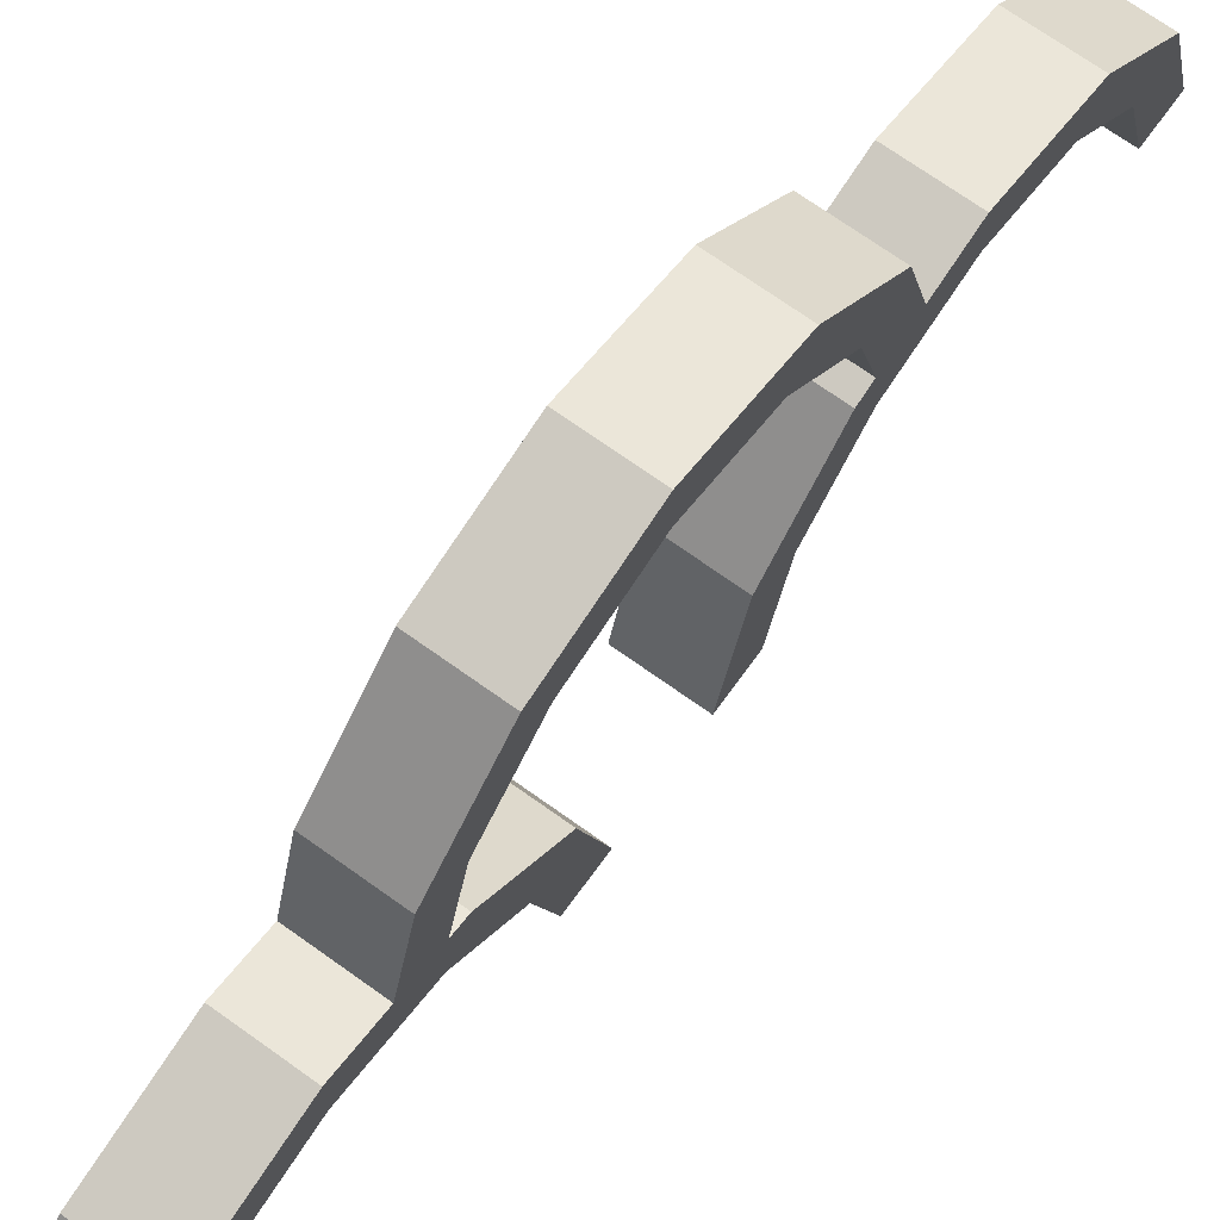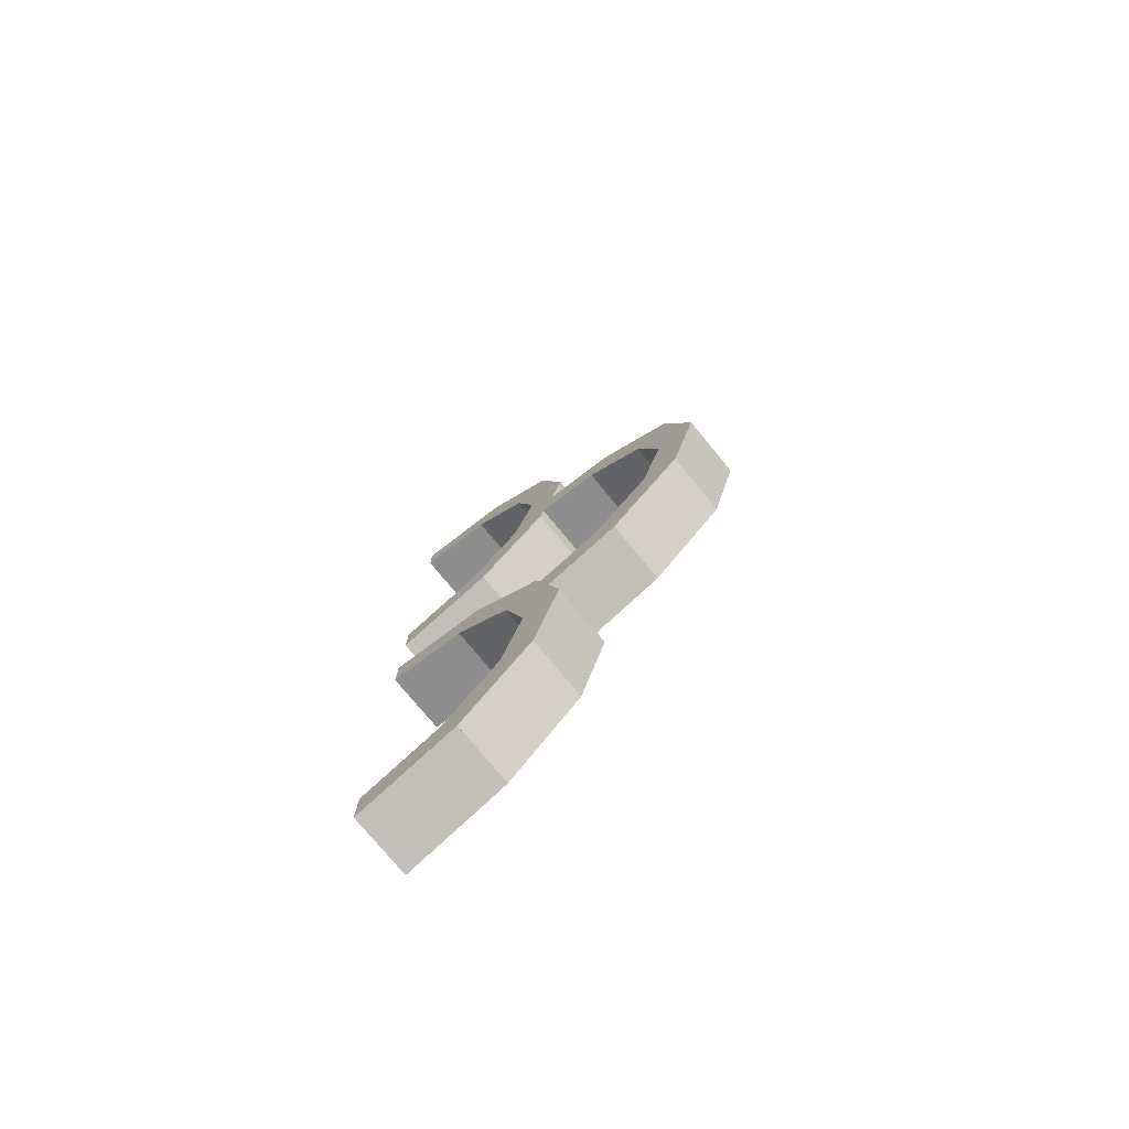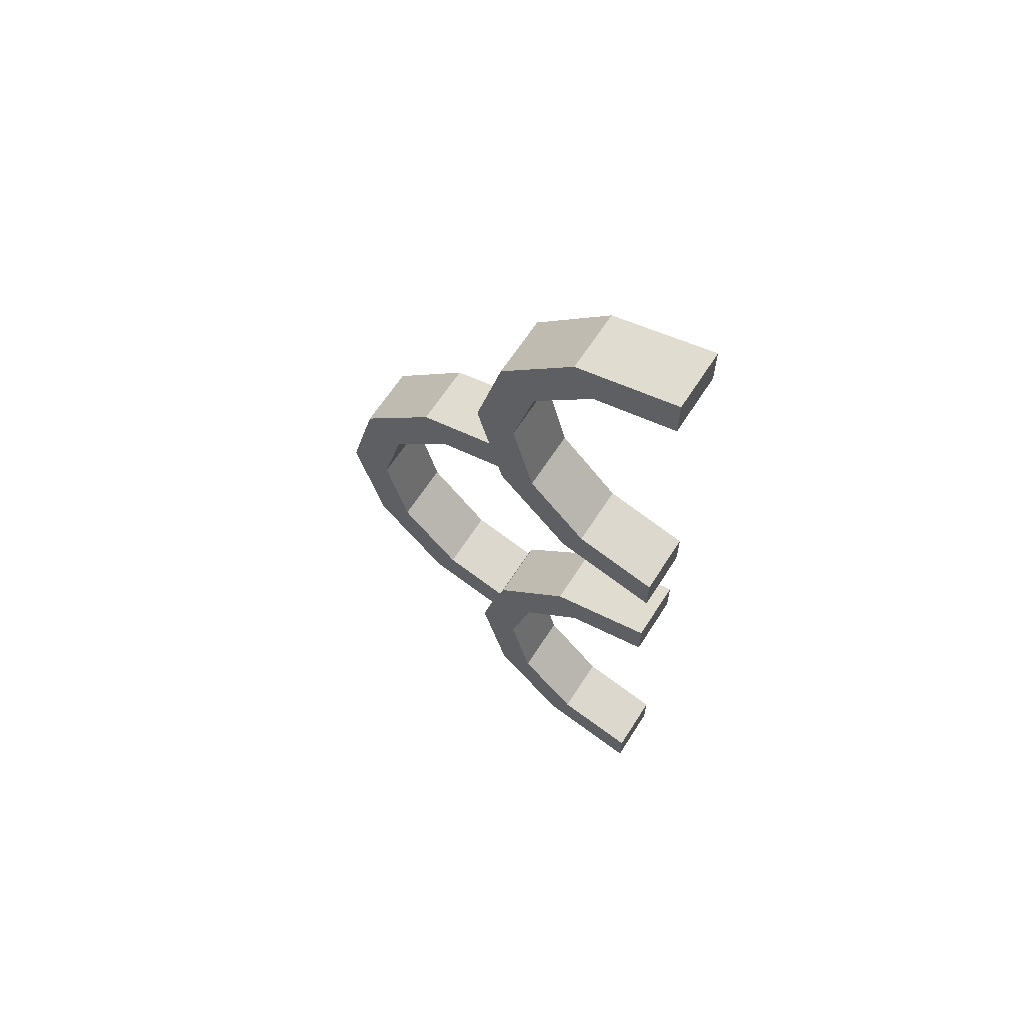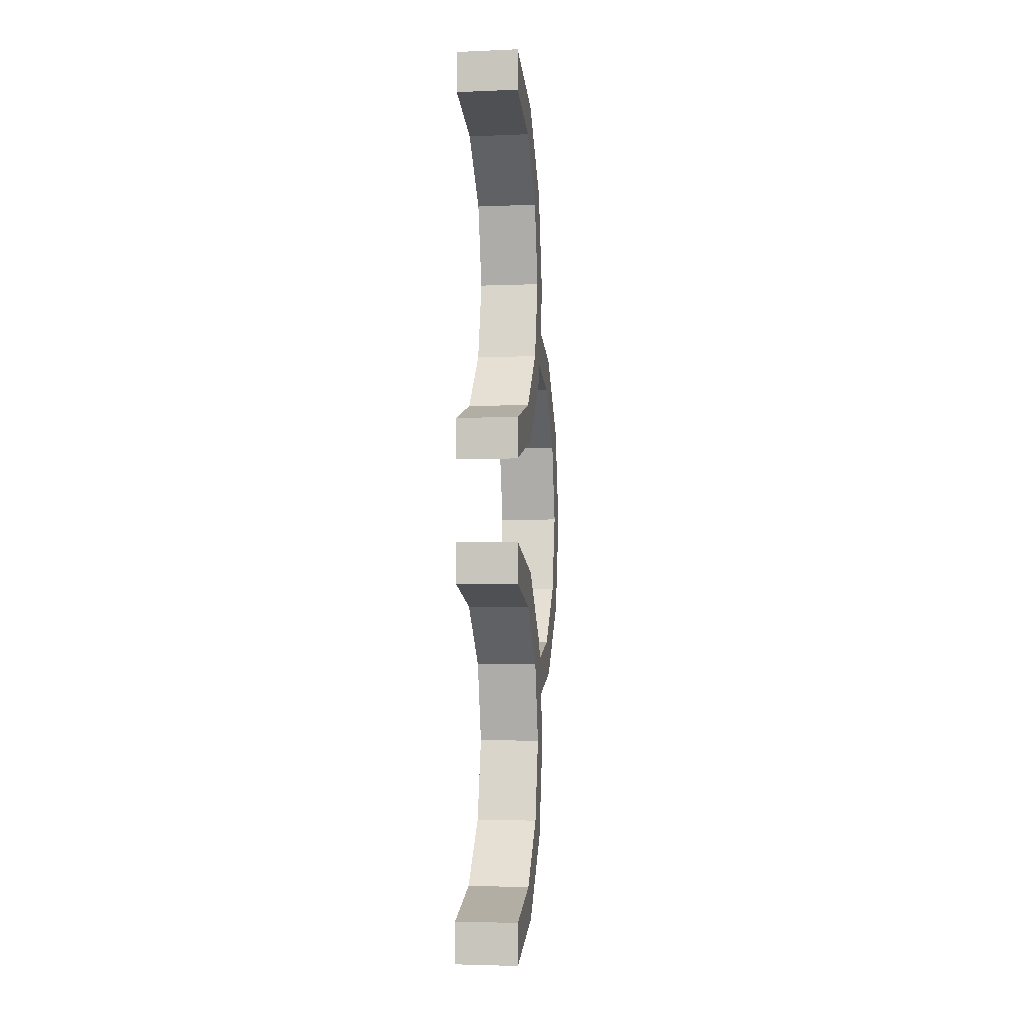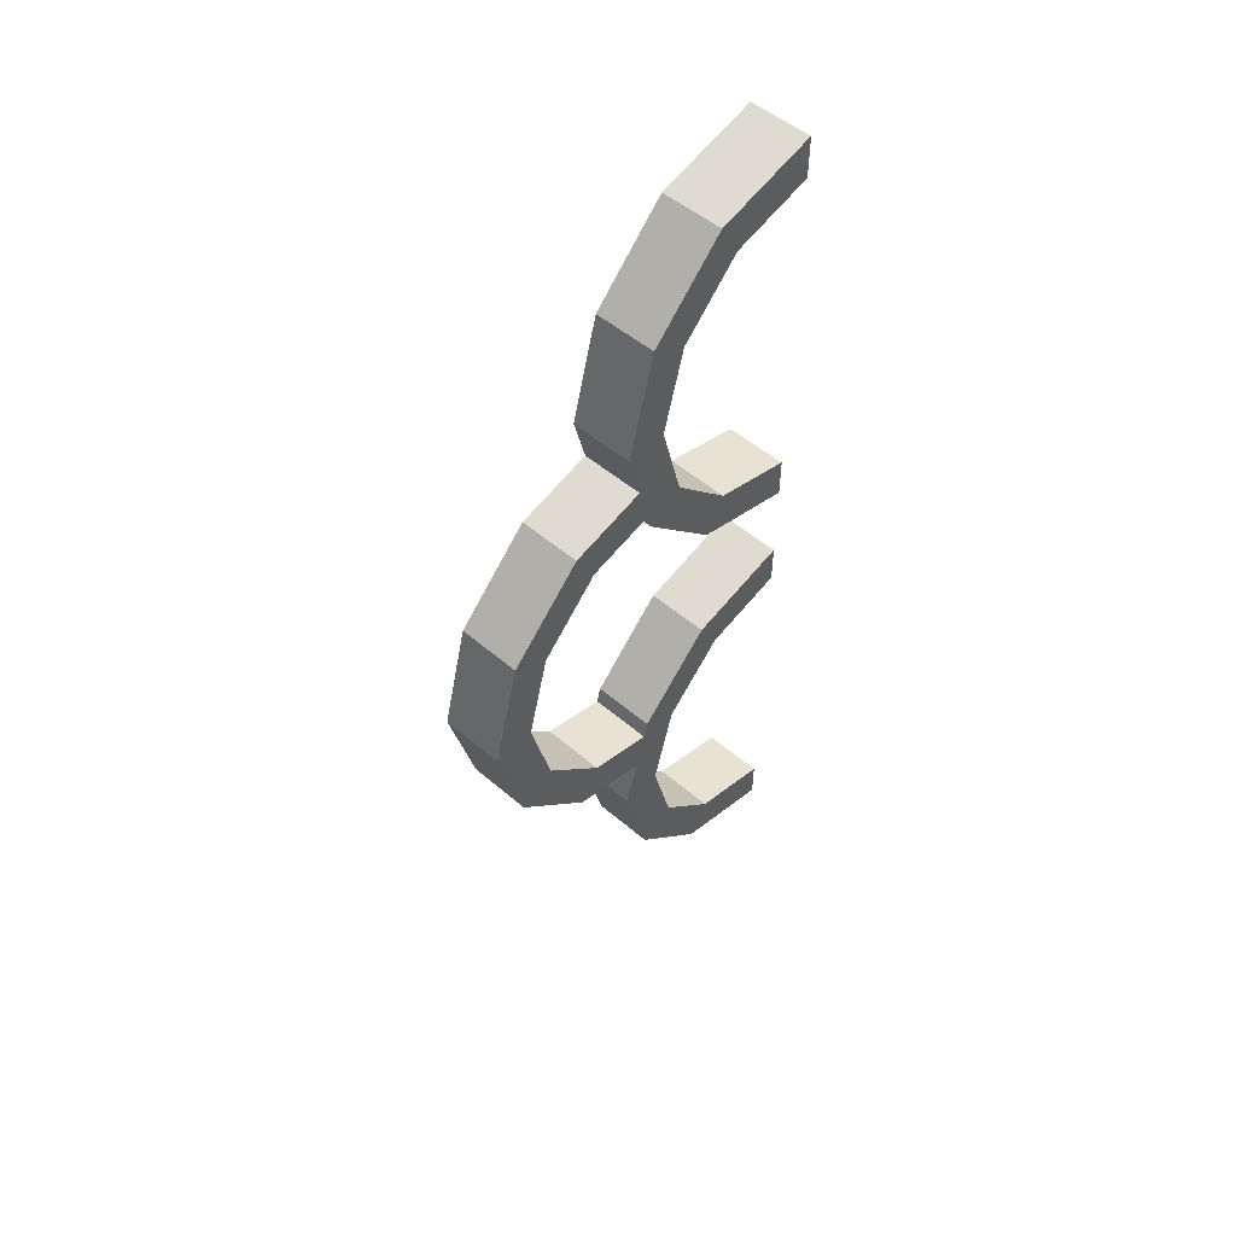
<metadata>
{"format":"obj","ext":"obj","renderer":"f3d","projection":"perspective","resolution":1024,"background":"white","views":[{"elev":69.7,"azim":35.8,"up":"+Z"},{"elev":-76.8,"azim":-50.4,"up":"+Y"},{"elev":63.8,"azim":122.6,"up":"+Y"},{"elev":-3.6,"azim":-172.3,"up":"+Y"},{"elev":51.6,"azim":42.8,"up":"+Y"}]}
</metadata>
<code>
o object_1
v 0 -0.36 0.3
v -0.09 -0.36 0.3
v 0 -0.51 0.2598
v -0.09 -0.51 0.2598
v 0 -0.36 0.24
v -0.09 -0.36 0.24
v 0 -0.36 0.3
v -0.09 -0.36 0.3
v 0 -0.51 0.2598
v 0 -0.36 0.3
v 0 -0.36 0.24
v 0 -0.48 0.2078
v -0.09 -0.51 0.2598
v -0.09 -0.36 0.3
v -0.09 -0.36 0.24
v -0.09 -0.48 0.2078
v 0 -0.48 0.2078
v -0.09 -0.48 0.2078
v 0 -0.36 0.24
v -0.09 -0.36 0.24
v 0 -0.51 0.2598
v -0.09 -0.51 0.2598
v 0 -0.48 0.2078
v -0.09 -0.48 0.2078
f 2 4 3 1
f 6 8 7 5
f 11 10 9
f 9 12 11
f 15 13 14
f 13 15 16
f 18 20 19 17
f 22 24 23 21
o object_2
v 0 -0.51 0.2598
v -0.09 -0.51 0.2598
v 0 -0.6198 0.15
v -0.09 -0.6198 0.15
v 0 -0.48 0.2078
v -0.09 -0.48 0.2078
v 0 -0.51 0.2598
v -0.09 -0.51 0.2598
v 0 -0.6198 0.15
v 0 -0.51 0.2598
v 0 -0.48 0.2078
v 0 -0.5678 0.12
v -0.09 -0.6198 0.15
v -0.09 -0.51 0.2598
v -0.09 -0.48 0.2078
v -0.09 -0.5678 0.12
v 0 -0.5678 0.12
v -0.09 -0.5678 0.12
v 0 -0.48 0.2078
v -0.09 -0.48 0.2078
v 0 -0.6198 0.15
v -0.09 -0.6198 0.15
v 0 -0.5678 0.12
v -0.09 -0.5678 0.12
f 26 28 27 25
f 30 32 31 29
f 35 34 33
f 33 36 35
f 39 37 38
f 37 39 40
f 42 44 43 41
f 46 48 47 45
o object_3
v 0 -0.6198 0.15
v -0.09 -0.6198 0.15
v 0 -0.66 0
v -0.09 -0.66 0
v 0 -0.5678 0.12
v -0.09 -0.5678 0.12
v 0 -0.6198 0.15
v -0.09 -0.6198 0.15
v 0 -0.66 0
v 0 -0.6198 0.15
v 0 -0.5678 0.12
v 0 -0.6 0
v -0.09 -0.66 0
v -0.09 -0.6198 0.15
v -0.09 -0.5678 0.12
v -0.09 -0.6 0
v 0 -0.6 0
v -0.09 -0.6 0
v 0 -0.5678 0.12
v -0.09 -0.5678 0.12
v 0 -0.66 0
v -0.09 -0.66 0
v 0 -0.6 0
v -0.09 -0.6 0
f 50 52 51 49
f 54 56 55 53
f 59 58 57
f 57 60 59
f 63 61 62
f 61 63 64
f 66 68 67 65
f 70 72 71 69
o object_4
v 0 0.1002 0.15
v -0.09 0.1002 0.15
v 0 0.06 0
v -0.09 0.06 0
v 0 0.1522 0.12
v -0.09 0.1522 0.12
v 0 0.1002 0.15
v -0.09 0.1002 0.15
v 0 0.06 0
v 0 0.1002 0.15
v 0 0.1522 0.12
v 0 0.12 0
v -0.09 0.06 0
v -0.09 0.1002 0.15
v -0.09 0.1522 0.12
v -0.09 0.12 0
v 0 0.12 0
v -0.09 0.12 0
v 0 0.1522 0.12
v -0.09 0.1522 0.12
v 0 0.06 0
v -0.09 0.06 0
v 0 0.12 0
v -0.09 0.12 0
f 74 76 75 73
f 78 80 79 77
f 83 82 81
f 81 84 83
f 87 85 86
f 85 87 88
f 90 92 91 89
f 94 96 95 93
o object_5
v 0 0.21 0.2598
v -0.09 0.21 0.2598
v 0 0.1002 0.15
v -0.09 0.1002 0.15
v 0 0.24 0.2078
v -0.09 0.24 0.2078
v 0 0.21 0.2598
v -0.09 0.21 0.2598
v 0 0.1002 0.15
v 0 0.21 0.2598
v 0 0.24 0.2078
v 0 0.1522 0.12
v -0.09 0.1002 0.15
v -0.09 0.21 0.2598
v -0.09 0.24 0.2078
v -0.09 0.1522 0.12
v 0 0.1522 0.12
v -0.09 0.1522 0.12
v 0 0.24 0.2078
v -0.09 0.24 0.2078
v 0 0.1002 0.15
v -0.09 0.1002 0.15
v 0 0.1522 0.12
v -0.09 0.1522 0.12
f 98 100 99 97
f 102 104 103 101
f 107 106 105
f 105 108 107
f 111 109 110
f 109 111 112
f 114 116 115 113
f 118 120 119 117
o object_6
v 0 0.36 0.3
v -0.09 0.36 0.3
v 0 0.21 0.2598
v -0.09 0.21 0.2598
v 0 0.36 0.24
v -0.09 0.36 0.24
v 0 0.36 0.3
v -0.09 0.36 0.3
v 0 0.21 0.2598
v 0 0.36 0.3
v 0 0.36 0.24
v 0 0.24 0.2078
v -0.09 0.21 0.2598
v -0.09 0.36 0.3
v -0.09 0.36 0.24
v -0.09 0.24 0.2078
v 0 0.24 0.2078
v -0.09 0.24 0.2078
v 0 0.36 0.24
v -0.09 0.36 0.24
v 0 0.21 0.2598
v -0.09 0.21 0.2598
v 0 0.24 0.2078
v -0.09 0.24 0.2078
f 122 124 123 121
f 126 128 127 125
f 131 130 129
f 129 132 131
f 135 133 134
f 133 135 136
f 138 140 139 137
f 142 144 143 141
o object_7
v 0 0.51 0.2598
v -0.09 0.51 0.2598
v 0 0.36 0.3
v -0.09 0.36 0.3
v 0 0.48 0.2078
v -0.09 0.48 0.2078
v 0 0.51 0.2598
v -0.09 0.51 0.2598
v 0 0.36 0.3
v 0 0.51 0.2598
v 0 0.48 0.2078
v 0 0.36 0.24
v -0.09 0.36 0.3
v -0.09 0.51 0.2598
v -0.09 0.48 0.2078
v -0.09 0.36 0.24
v 0 0.36 0.24
v -0.09 0.36 0.24
v 0 0.48 0.2078
v -0.09 0.48 0.2078
v 0 0.36 0.3
v -0.09 0.36 0.3
v 0 0.36 0.24
v -0.09 0.36 0.24
f 146 148 147 145
f 150 152 151 149
f 155 154 153
f 153 156 155
f 159 157 158
f 157 159 160
f 162 164 163 161
f 166 168 167 165
o object_8
v 0 0.6198 0.15
v -0.09 0.6198 0.15
v 0 0.51 0.2598
v -0.09 0.51 0.2598
v 0 0.5678 0.12
v -0.09 0.5678 0.12
v 0 0.6198 0.15
v -0.09 0.6198 0.15
v 0 0.51 0.2598
v 0 0.6198 0.15
v 0 0.5678 0.12
v 0 0.48 0.2078
v -0.09 0.51 0.2598
v -0.09 0.6198 0.15
v -0.09 0.5678 0.12
v -0.09 0.48 0.2078
v 0 0.48 0.2078
v -0.09 0.48 0.2078
v 0 0.5678 0.12
v -0.09 0.5678 0.12
v 0 0.51 0.2598
v -0.09 0.51 0.2598
v 0 0.48 0.2078
v -0.09 0.48 0.2078
f 170 172 171 169
f 174 176 175 173
f 179 178 177
f 177 180 179
f 183 181 182
f 181 183 184
f 186 188 187 185
f 190 192 191 189
o object_9
v 0 0.2598 0.3922
v -0.09 0.2598 0.3922
v 0 0.2078 0.3622
v -0.09 0.2078 0.3622
v -0.09 0.2896 0.2811
v 0 0.2598 0.3922
v -0.09 0.2598 0.3922
v 0 0.2896 0.2811
v 0 0.2598 0.3922
v 0 0.2896 0.2811
v 0 0.2078 0.3622
v 0 0.2336 0.2661
v -0.09 0.2598 0.3922
v -0.09 0.2896 0.2811
v -0.09 0.2078 0.3622
v -0.09 0.2336 0.2661
v 0 0.2078 0.3622
v -0.09 0.2078 0.3622
v 0 0.2336 0.2661
v -0.09 0.2336 0.2661
v 0 0.2896 0.2811
v -0.09 0.2896 0.2811
v 0 0.2336 0.2661
v -0.09 0.2336 0.2661
f 194 196 195 193
f 197 199 198 200
f 204 202 201
f 201 203 204
f 208 205 206
f 205 208 207
f 210 212 211 209
f 214 213 215 216
o object_10
v 0 -0.2078 0.3622
v -0.09 -0.2078 0.3622
v 0 -0.2598 0.3922
v -0.09 -0.2598 0.3922
v 0 -0.2598 0.3922
v -0.09 -0.2598 0.3922
v 0 -0.2896 0.2811
v -0.09 -0.2896 0.2811
v 0 -0.2598 0.3922
v 0 -0.2078 0.3622
v 0 -0.2336 0.2661
v 0 -0.2896 0.2811
v -0.09 -0.2598 0.3922
v -0.09 -0.2078 0.3622
v -0.09 -0.2336 0.2661
v -0.09 -0.2896 0.2811
v 0 -0.2336 0.2661
v -0.09 -0.2336 0.2661
v 0 -0.2078 0.3622
v -0.09 -0.2078 0.3622
v 0 -0.2336 0.2661
v -0.09 -0.2336 0.2661
v 0 -0.2896 0.2811
v -0.09 -0.2896 0.2811
f 218 220 219 217
f 222 224 223 221
f 226 225 228
f 228 227 226
f 230 232 229
f 232 230 231
f 234 236 235 233
f 238 237 239 240
o object_11
v 0 -0.21 0.2598
v -0.09 -0.21 0.2598
v 0 -0.36 0.3
v -0.09 -0.36 0.3
v 0 -0.24 0.2078
v -0.09 -0.24 0.2078
v 0 -0.21 0.2598
v -0.09 -0.21 0.2598
v 0 -0.36 0.3
v 0 -0.21 0.2598
v 0 -0.24 0.2078
v 0 -0.36 0.24
v -0.09 -0.36 0.3
v -0.09 -0.21 0.2598
v -0.09 -0.24 0.2078
v -0.09 -0.36 0.24
v 0 -0.36 0.24
v -0.09 -0.36 0.24
v 0 -0.24 0.2078
v -0.09 -0.24 0.2078
v 0 -0.36 0.3
v -0.09 -0.36 0.3
v 0 -0.36 0.24
v -0.09 -0.36 0.24
f 242 244 243 241
f 246 248 247 245
f 251 250 249
f 249 252 251
f 255 253 254
f 253 255 256
f 258 260 259 257
f 262 264 263 261
o object_12
v 0 -0.15 0.502
v -0.09 -0.15 0.502
v 0 -0.2598 0.3922
v -0.09 -0.2598 0.3922
v 0 -0.12 0.45
v -0.09 -0.12 0.45
v 0 -0.15 0.502
v -0.09 -0.15 0.502
v 0 -0.2598 0.3922
v 0 -0.15 0.502
v 0 -0.12 0.45
v 0 -0.2078 0.3622
v -0.09 -0.2598 0.3922
v -0.09 -0.15 0.502
v -0.09 -0.12 0.45
v -0.09 -0.2078 0.3622
v 0 -0.2078 0.3622
v -0.09 -0.2078 0.3622
v 0 -0.12 0.45
v -0.09 -0.12 0.45
v 0 -0.2598 0.3922
v -0.09 -0.2598 0.3922
v 0 -0.2078 0.3622
v -0.09 -0.2078 0.3622
f 266 268 267 265
f 270 272 271 269
f 275 274 273
f 273 276 275
f 279 277 278
f 277 279 280
f 282 284 283 281
f 286 288 287 285
o object_13
v 0 0 0.5422
v -0.09 0 0.5422
v 0 -0.15 0.502
v -0.09 -0.15 0.502
v 0 0 0.4822
v -0.09 0 0.4822
v 0 0 0.5422
v -0.09 0 0.5422
v 0 -0.15 0.502
v 0 0 0.5422
v 0 0 0.4822
v 0 -0.12 0.45
v -0.09 -0.15 0.502
v -0.09 0 0.5422
v -0.09 0 0.4822
v -0.09 -0.12 0.45
v 0 -0.12 0.45
v -0.09 -0.12 0.45
v 0 0 0.4822
v -0.09 0 0.4822
v 0 -0.15 0.502
v -0.09 -0.15 0.502
v 0 -0.12 0.45
v -0.09 -0.12 0.45
f 290 292 291 289
f 294 296 295 293
f 299 298 297
f 297 300 299
f 303 301 302
f 301 303 304
f 306 308 307 305
f 310 312 311 309
o object_14
v 0 0.15 0.502
v -0.09 0.15 0.502
v 0 0 0.5422
v -0.09 0 0.5422
v 0 0.12 0.45
v -0.09 0.12 0.45
v 0 0.15 0.502
v -0.09 0.15 0.502
v 0 0 0.5422
v 0 0.15 0.502
v 0 0.12 0.45
v 0 0 0.4822
v -0.09 0 0.5422
v -0.09 0.15 0.502
v -0.09 0.12 0.45
v -0.09 0 0.4822
v 0 0 0.4822
v -0.09 0 0.4822
v 0 0.12 0.45
v -0.09 0.12 0.45
v 0 0 0.5422
v -0.09 0 0.5422
v 0 0 0.4822
v -0.09 0 0.4822
f 314 316 315 313
f 318 320 319 317
f 323 322 321
f 321 324 323
f 327 325 326
f 325 327 328
f 330 332 331 329
f 334 336 335 333
o object_15
v 0 0.2598 0.3922
v -0.09 0.2598 0.3922
v 0 0.15 0.502
v -0.09 0.15 0.502
v 0 0.2078 0.3622
v -0.09 0.2078 0.3622
v 0 0.2598 0.3922
v -0.09 0.2598 0.3922
v 0 0.15 0.502
v 0 0.2598 0.3922
v 0 0.2078 0.3622
v 0 0.12 0.45
v -0.09 0.15 0.502
v -0.09 0.2598 0.3922
v -0.09 0.2078 0.3622
v -0.09 0.12 0.45
v 0 0.12 0.45
v -0.09 0.12 0.45
v 0 0.2078 0.3622
v -0.09 0.2078 0.3622
v 0 0.15 0.502
v -0.09 0.15 0.502
v 0 0.12 0.45
v -0.09 0.12 0.45
f 338 340 339 337
f 342 344 343 341
f 347 346 345
f 345 348 347
f 351 349 350
f 349 351 352
f 354 356 355 353
f 358 360 359 357
o object_16
v 0 -0.06 0
v -0.09 -0.06 0
v 0 -0.1002 0.15
v -0.09 -0.1002 0.15
v 0 -0.12 0
v -0.09 -0.12 0
v 0 -0.06 0
v -0.09 -0.06 0
v 0 -0.1002 0.15
v 0 -0.06 0
v 0 -0.12 0
v 0 -0.1522 0.12
v -0.09 -0.1002 0.15
v -0.09 -0.06 0
v -0.09 -0.12 0
v -0.09 -0.1522 0.12
v 0 -0.1522 0.12
v -0.09 -0.1522 0.12
v 0 -0.12 0
v -0.09 -0.12 0
v 0 -0.1002 0.15
v -0.09 -0.1002 0.15
v 0 -0.1522 0.12
v -0.09 -0.1522 0.12
f 362 364 363 361
f 366 368 367 365
f 371 370 369
f 369 372 371
f 375 373 374
f 373 375 376
f 378 380 379 377
f 382 384 383 381
o object_17
v 0 -0.1002 0.15
v -0.09 -0.1002 0.15
v 0 -0.21 0.2598
v -0.09 -0.21 0.2598
v 0 -0.1522 0.12
v -0.09 -0.1522 0.12
v 0 -0.1002 0.15
v -0.09 -0.1002 0.15
v 0 -0.21 0.2598
v 0 -0.1002 0.15
v 0 -0.1522 0.12
v 0 -0.24 0.2078
v -0.09 -0.21 0.2598
v -0.09 -0.1002 0.15
v -0.09 -0.1522 0.12
v -0.09 -0.24 0.2078
v 0 -0.24 0.2078
v -0.09 -0.24 0.2078
v 0 -0.1522 0.12
v -0.09 -0.1522 0.12
v 0 -0.21 0.2598
v -0.09 -0.21 0.2598
v 0 -0.24 0.2078
v -0.09 -0.24 0.2078
f 386 388 387 385
f 390 392 391 389
f 395 394 393
f 393 396 395
f 399 397 398
f 397 399 400
f 402 404 403 401
f 406 408 407 405
o object_18
v 0 0.66 0
v -0.09 0.66 0
v 0 0.6198 0.15
v -0.09 0.6198 0.15
v 0 0.6 0
v -0.09 0.6 0
v 0 0.66 0
v -0.09 0.66 0
v 0 0.6198 0.15
v 0 0.66 0
v 0 0.6 0
v 0 0.5678 0.12
v -0.09 0.6198 0.15
v -0.09 0.66 0
v -0.09 0.6 0
v -0.09 0.5678 0.12
v 0 0.5678 0.12
v -0.09 0.5678 0.12
v 0 0.6 0
v -0.09 0.6 0
v 0 0.6198 0.15
v -0.09 0.6198 0.15
v 0 0.5678 0.12
v -0.09 0.5678 0.12
f 410 412 411 409
f 414 416 415 413
f 419 418 417
f 417 420 419
f 423 421 422
f 421 423 424
f 426 428 427 425
f 430 432 431 429

</code>
